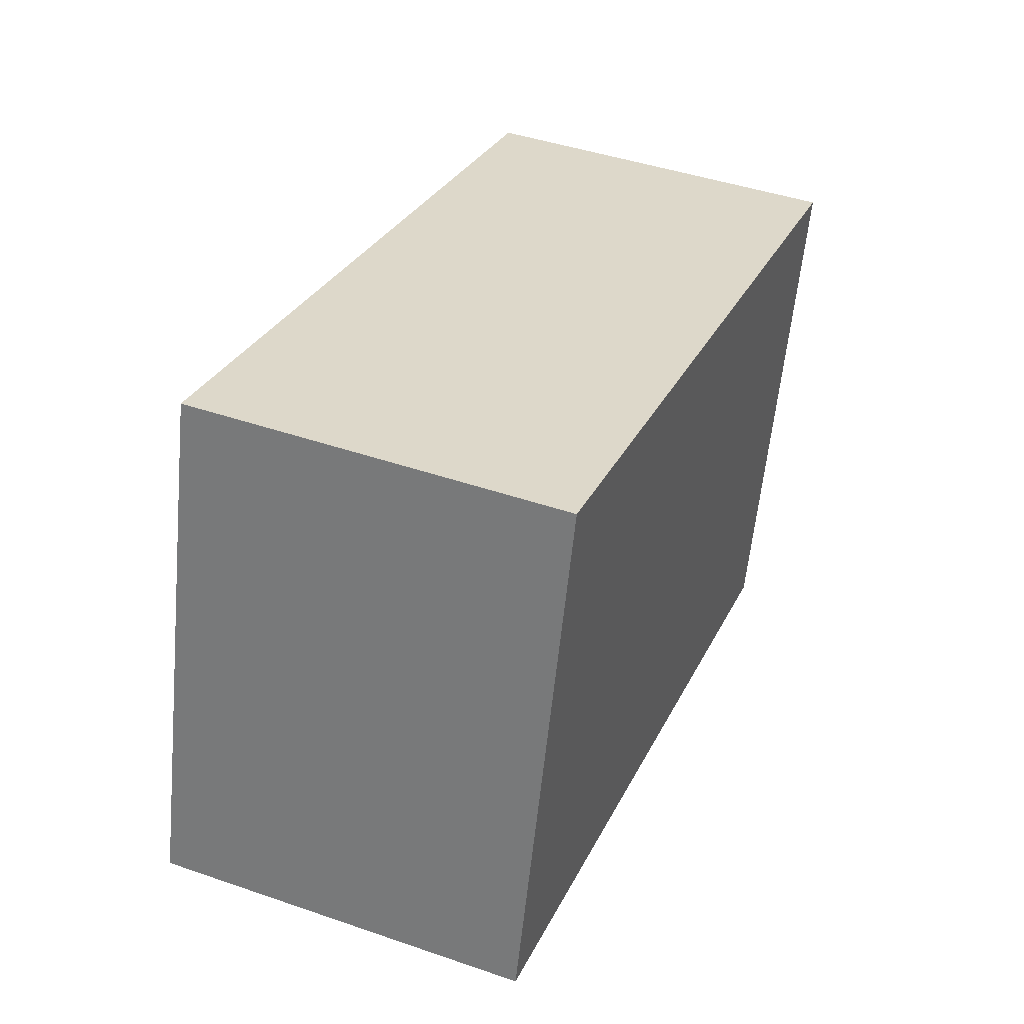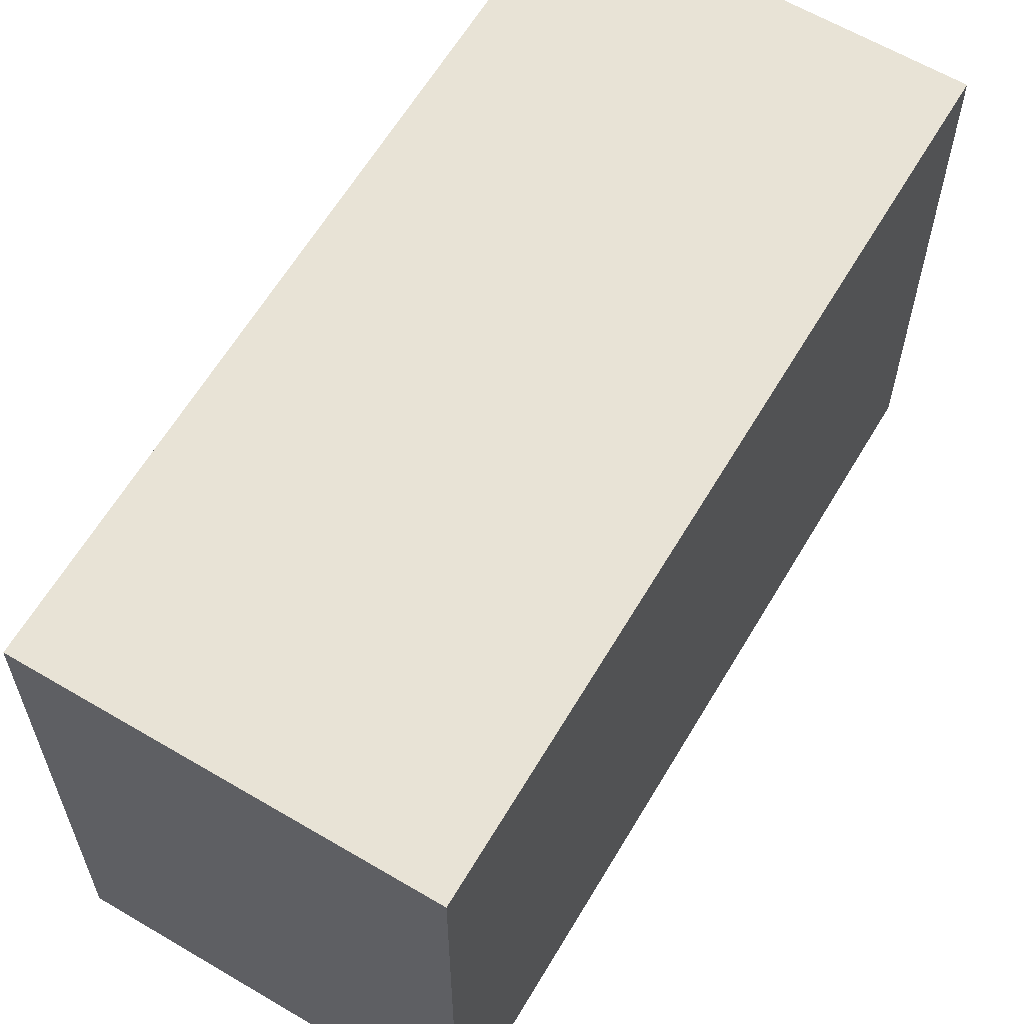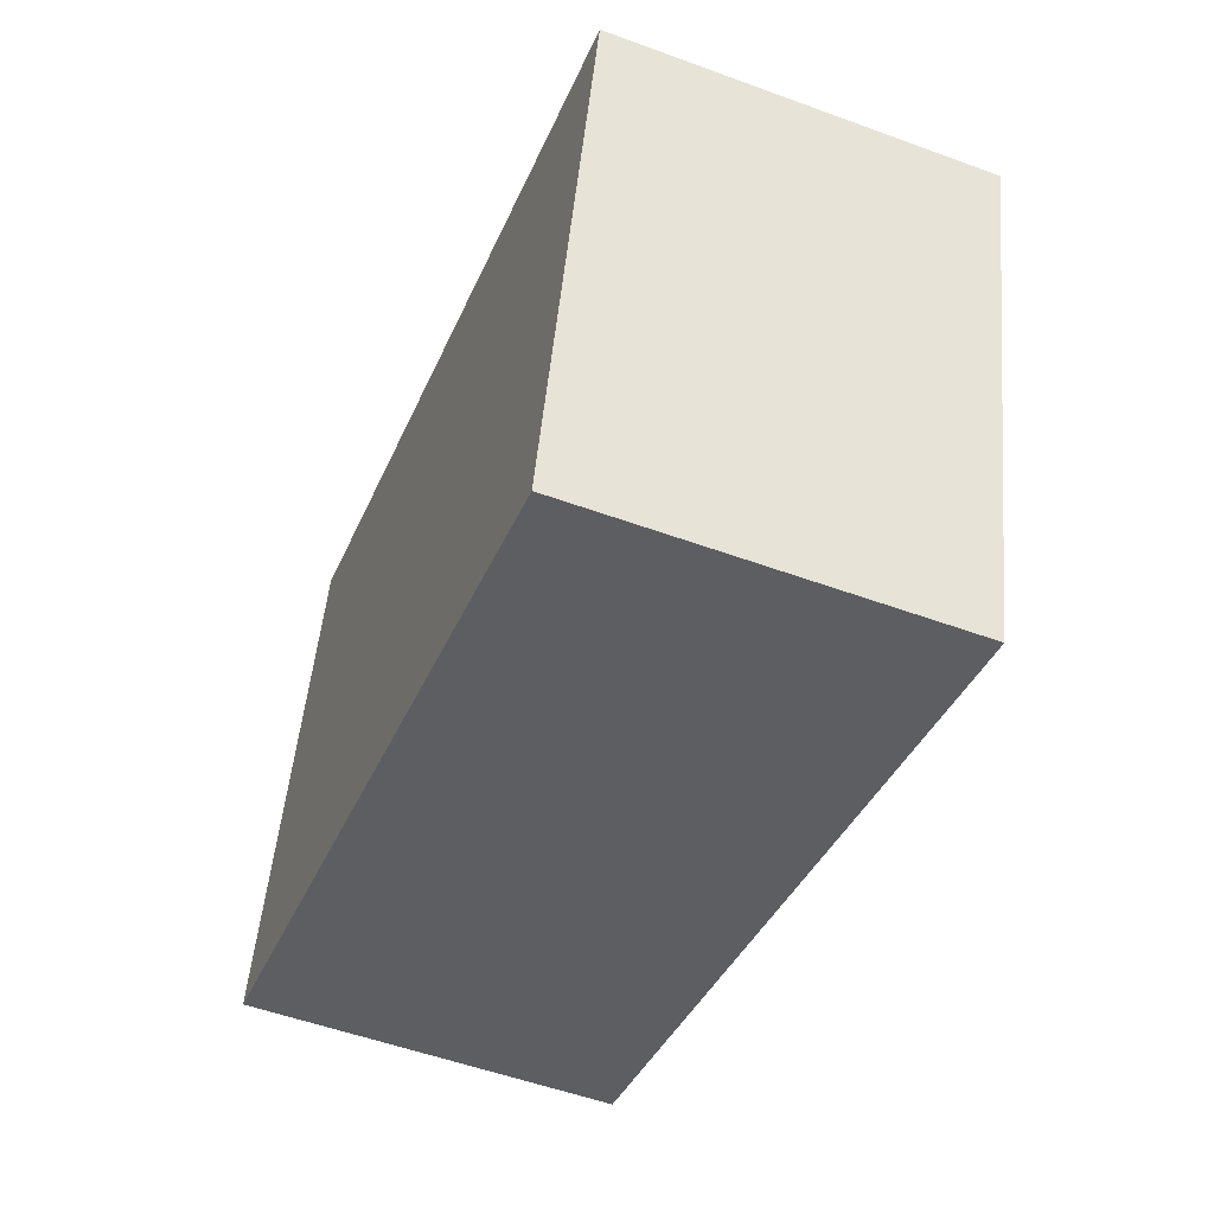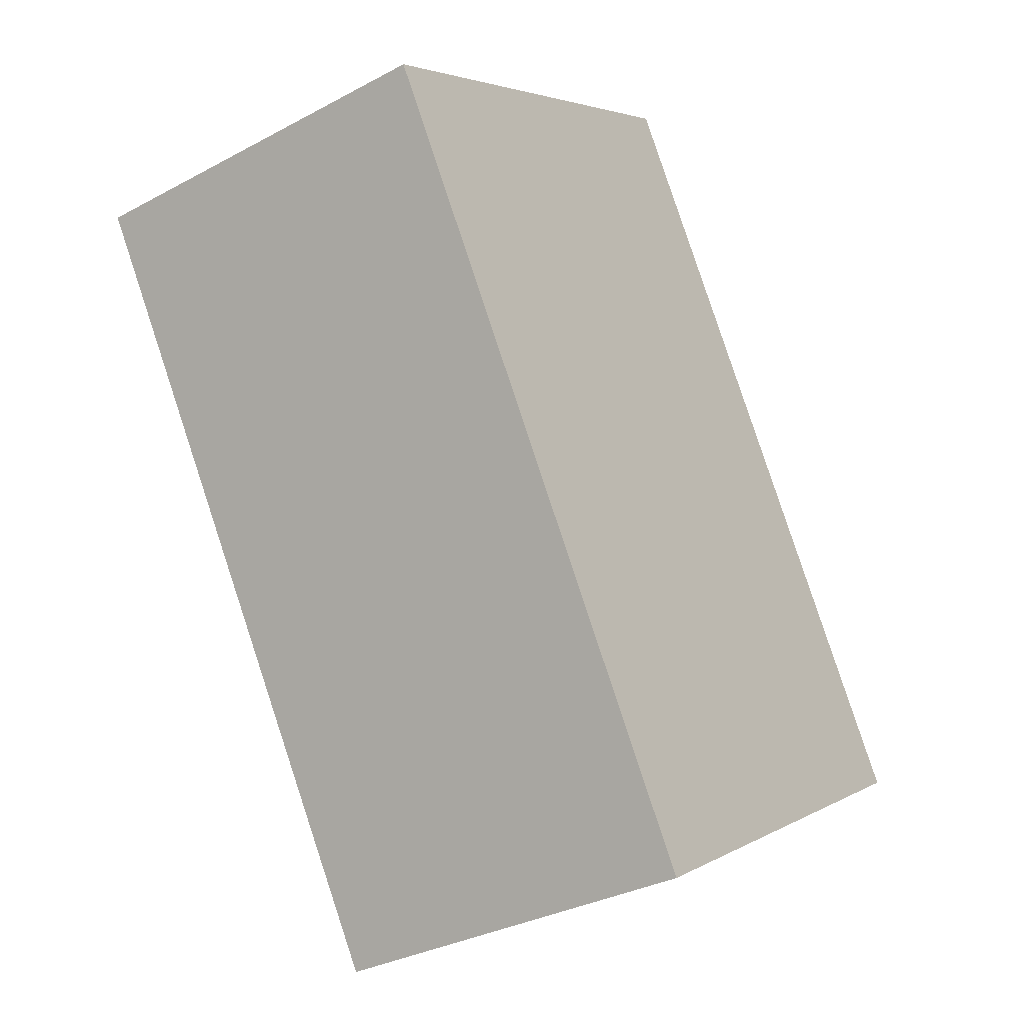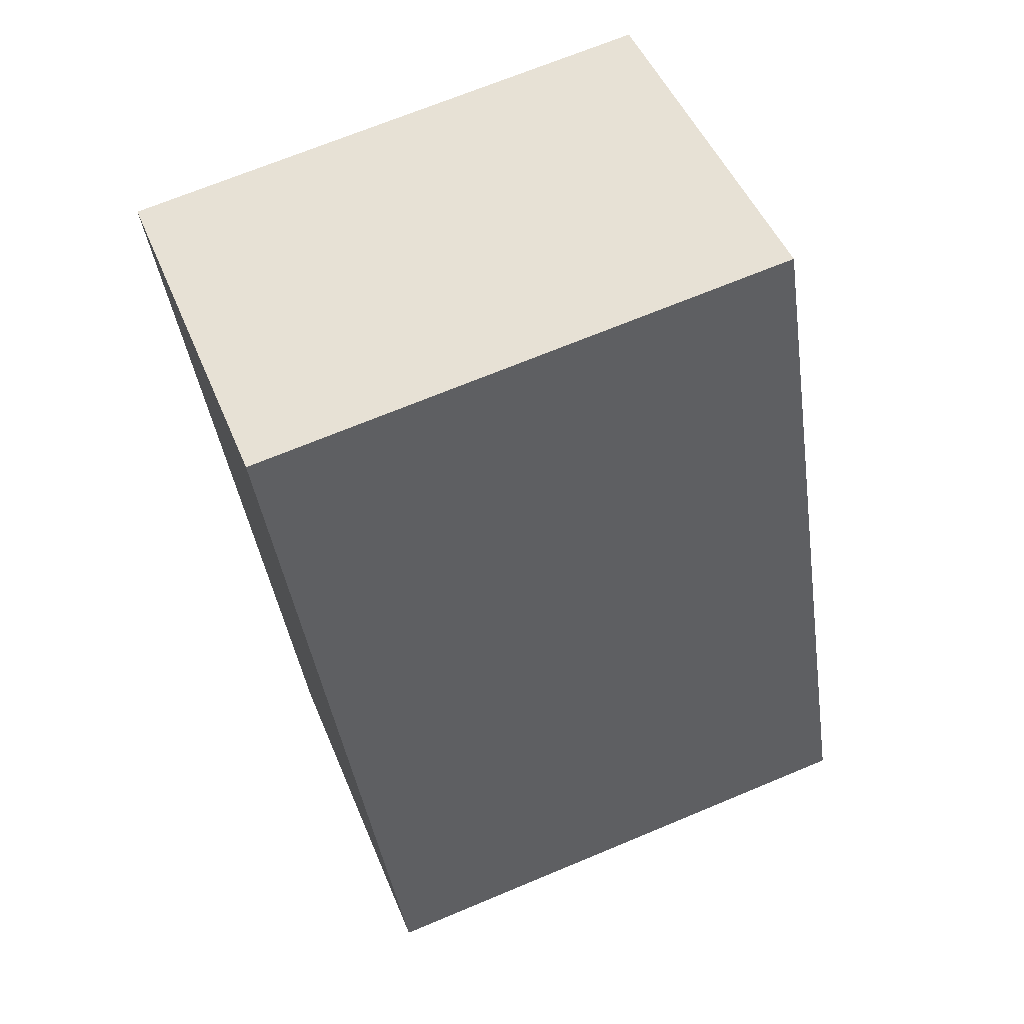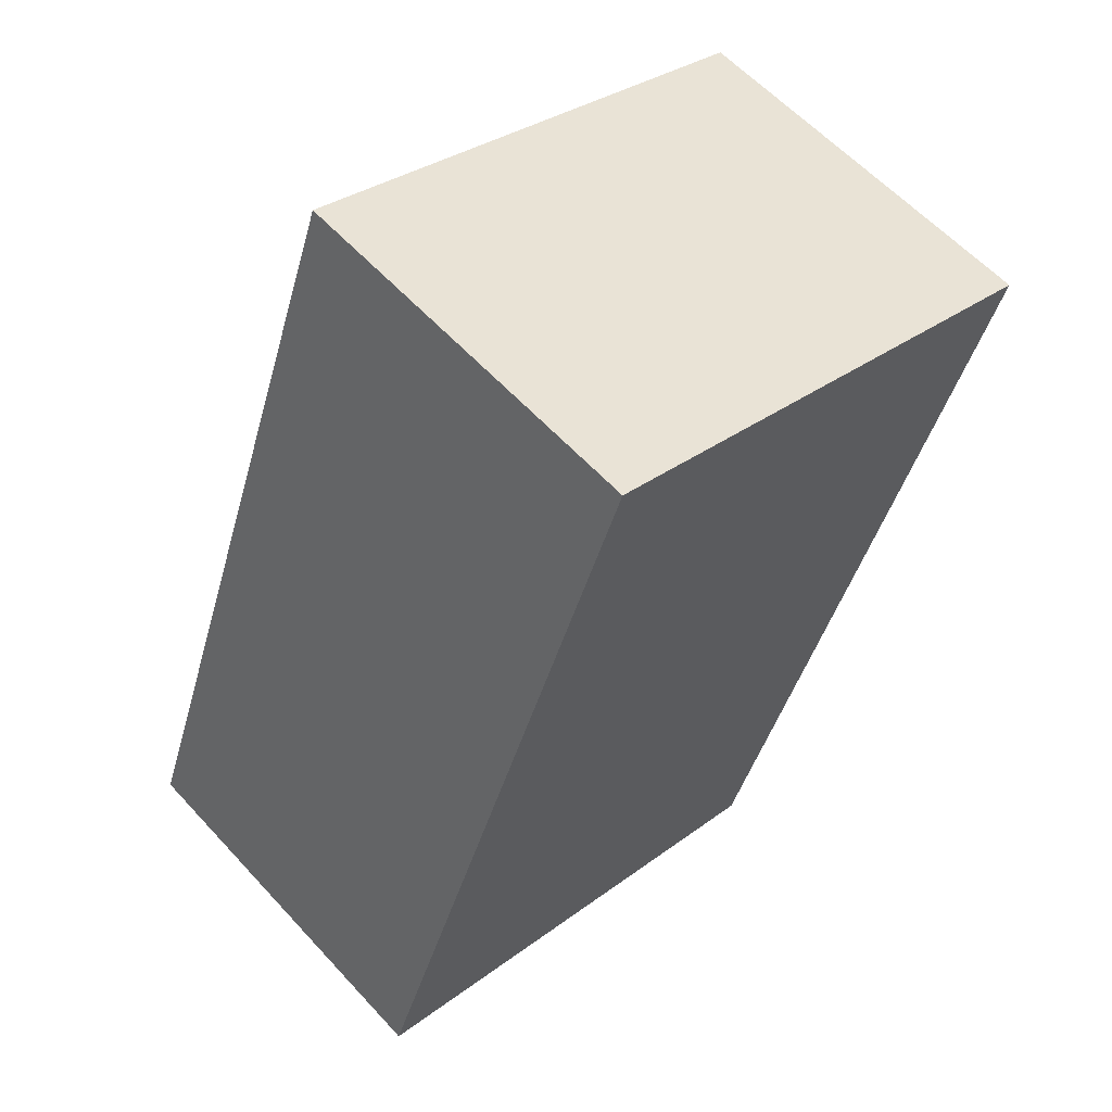
<metadata>
{"format":"obj","ext":"obj","renderer":"f3d","projection":"perspective","resolution":1024,"background":"white","views":[{"elev":-59.6,"azim":-5.6,"up":"+Z"},{"elev":62.5,"azim":51.8,"up":"+Y"},{"elev":50.5,"azim":5.2,"up":"+Z"},{"elev":3.8,"azim":-150.4,"up":"+Z"},{"elev":69.0,"azim":-112.7,"up":"+Z"},{"elev":31.8,"azim":43.6,"up":"+Z"}]}
</metadata>
<code>
v  0 15.62 9.568e-16
v  14.44 15.62 6.311
v  10.43 15.62 -4.041
v  8.673 15.62 22.39
v  19.13 15.62 18.42
v  19.13 -1.128e-15 18.42
v  14.44 -3.864e-16 6.311
v  10.43 2.474e-16 -4.041
v  0 0 0
v  8.673 -1.371e-15 22.39
g defaultobject
f 1 2 3
f 2 1 4
f 2 4 5
f 6 2 5
f 2 6 3
f 3 6 7
f 3 7 8
f 8 1 3
f 1 8 9
f 9 4 1
f 4 9 10
f 10 5 4
f 5 10 6
f 7 9 8
f 9 7 10
f 10 7 6

</code>
